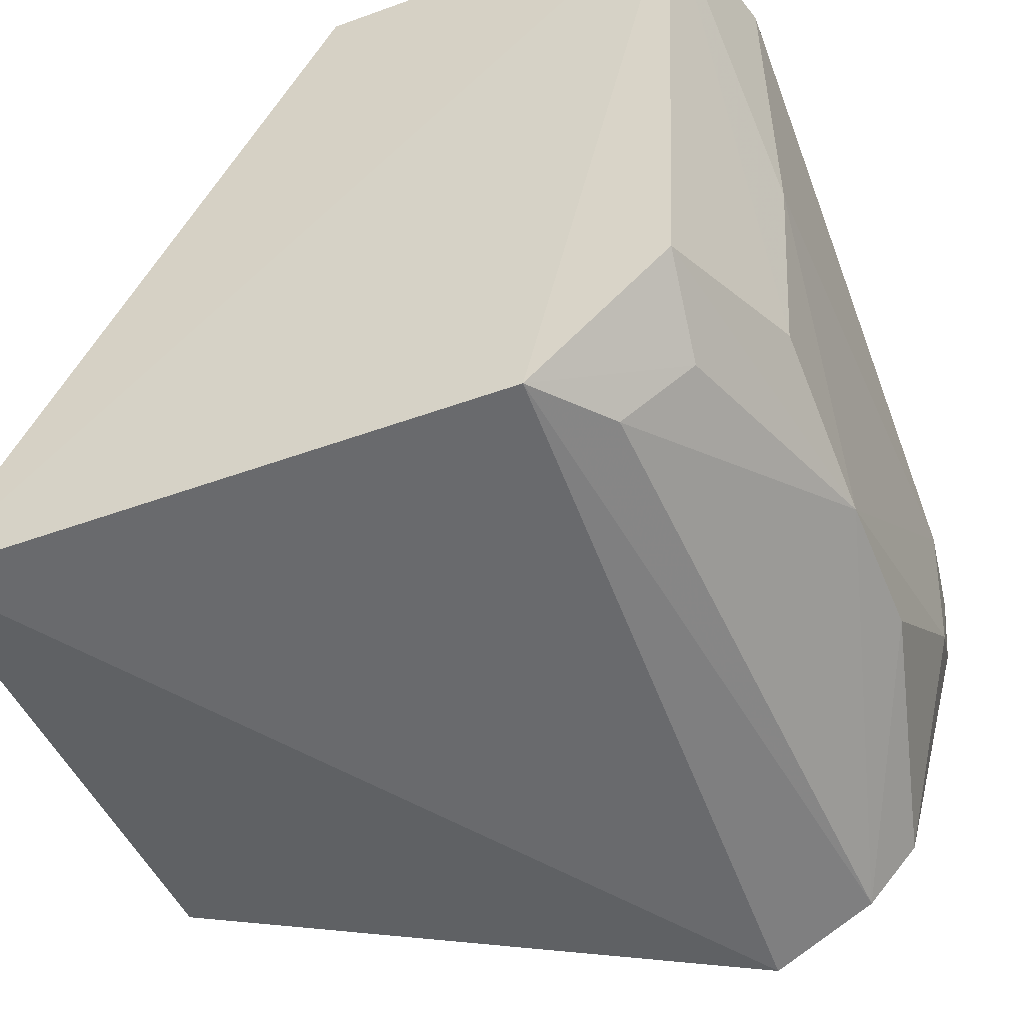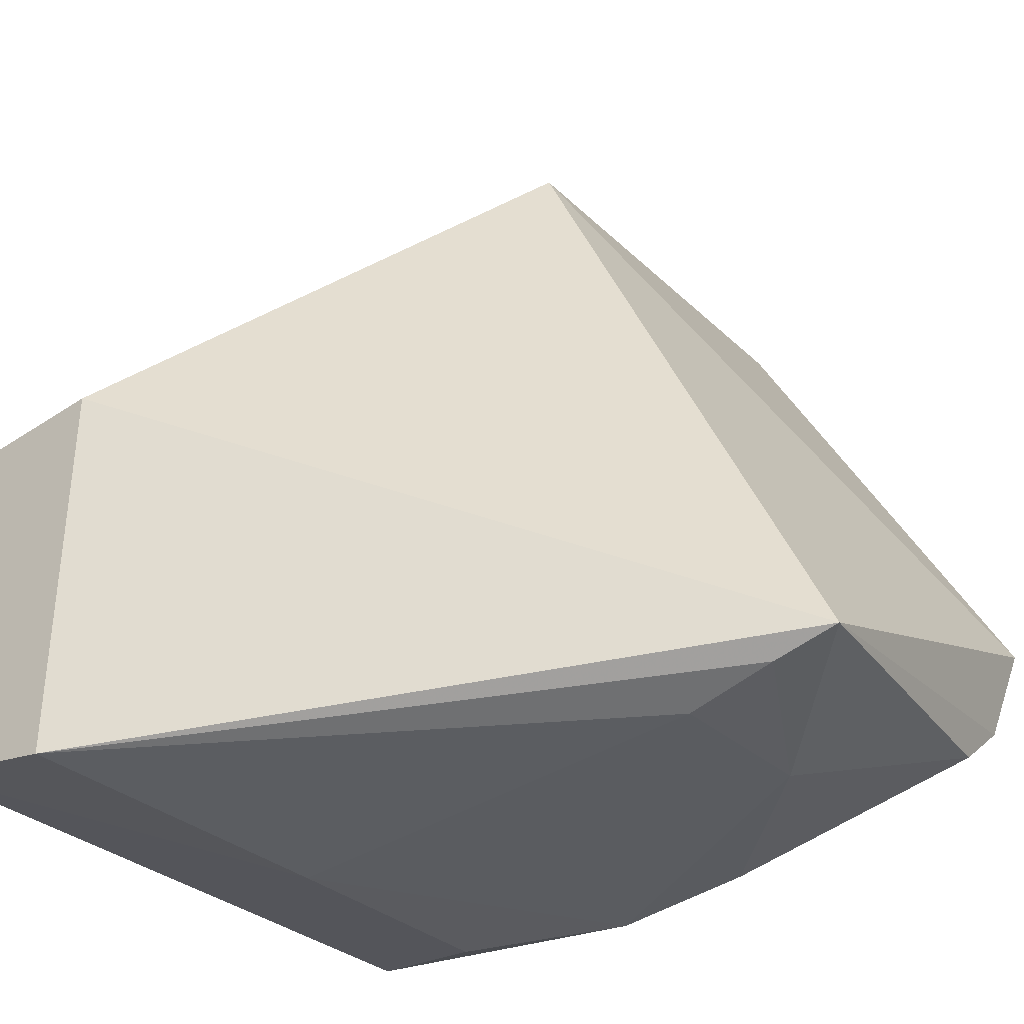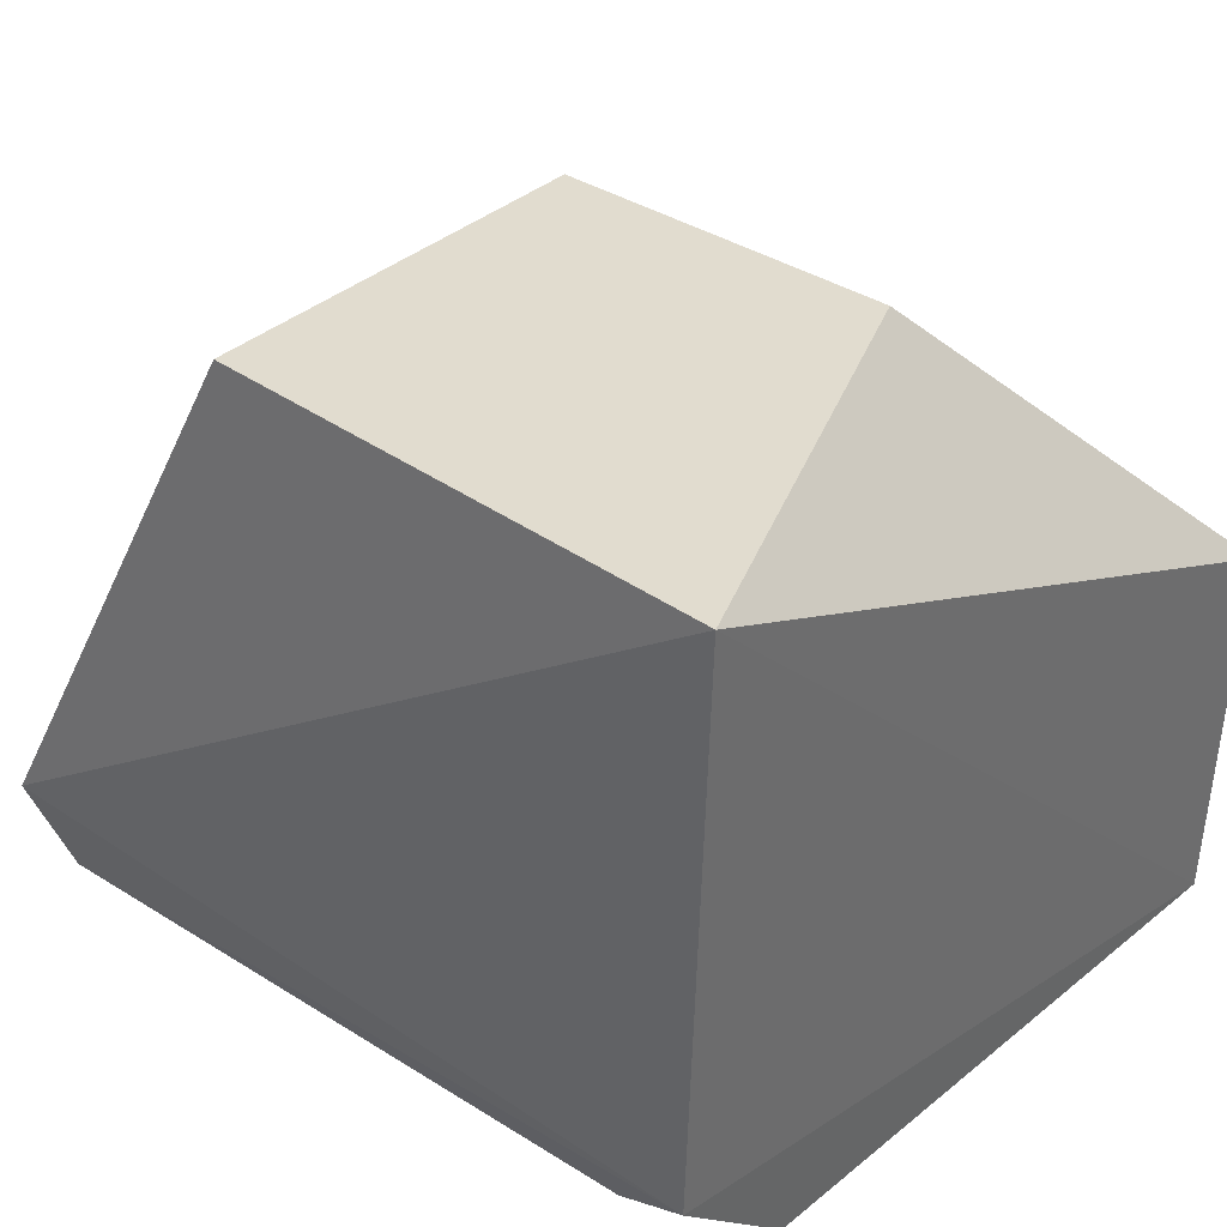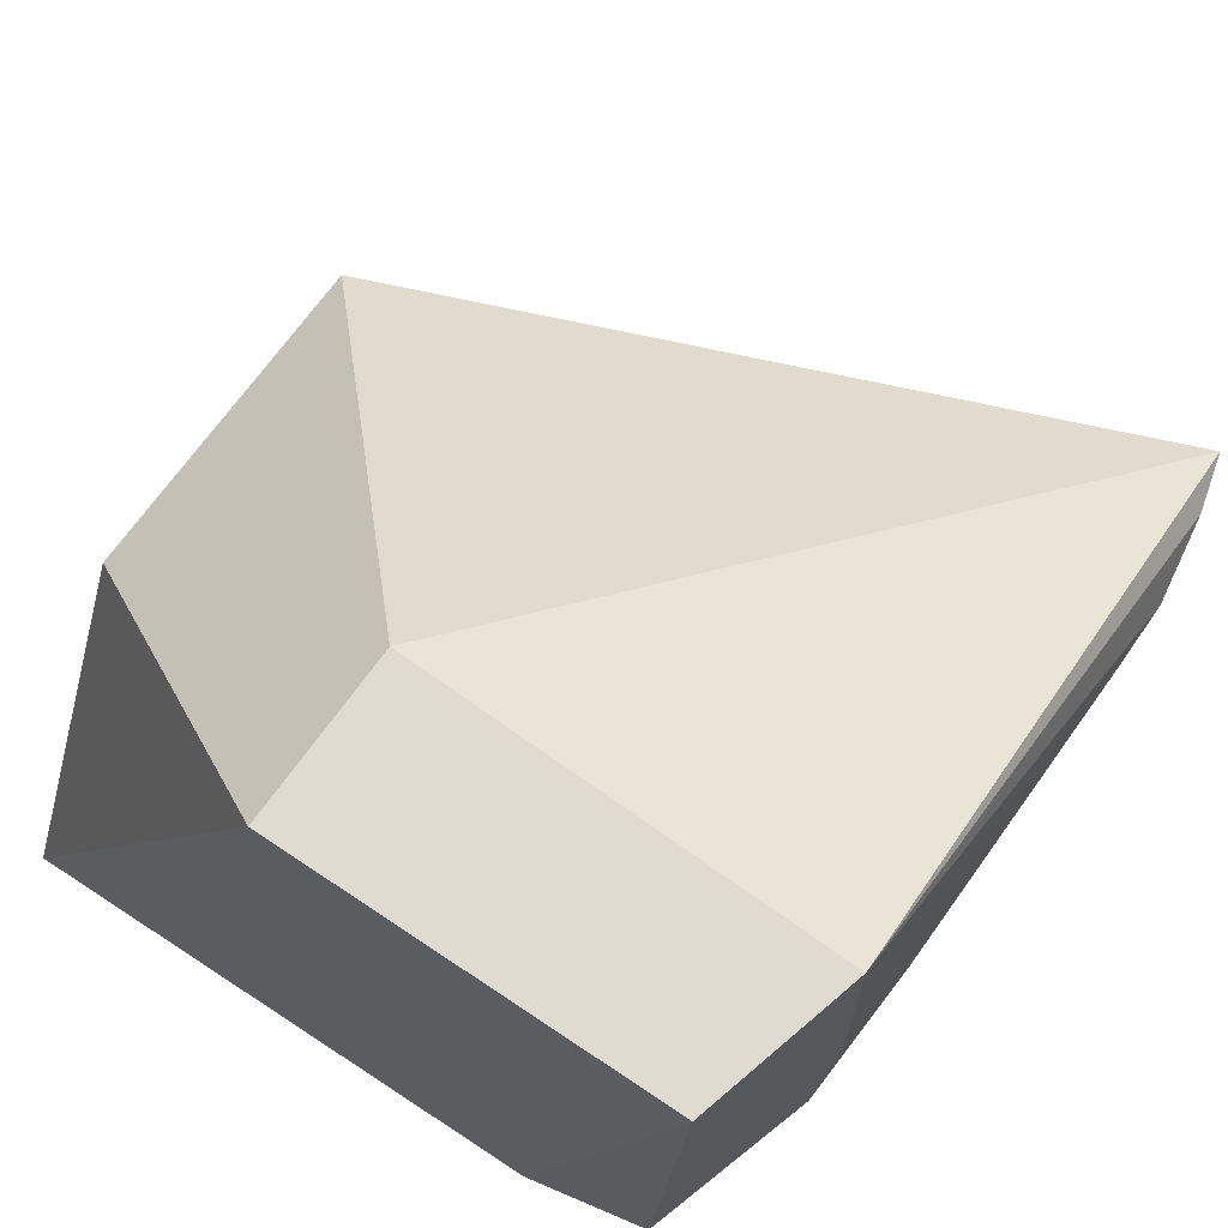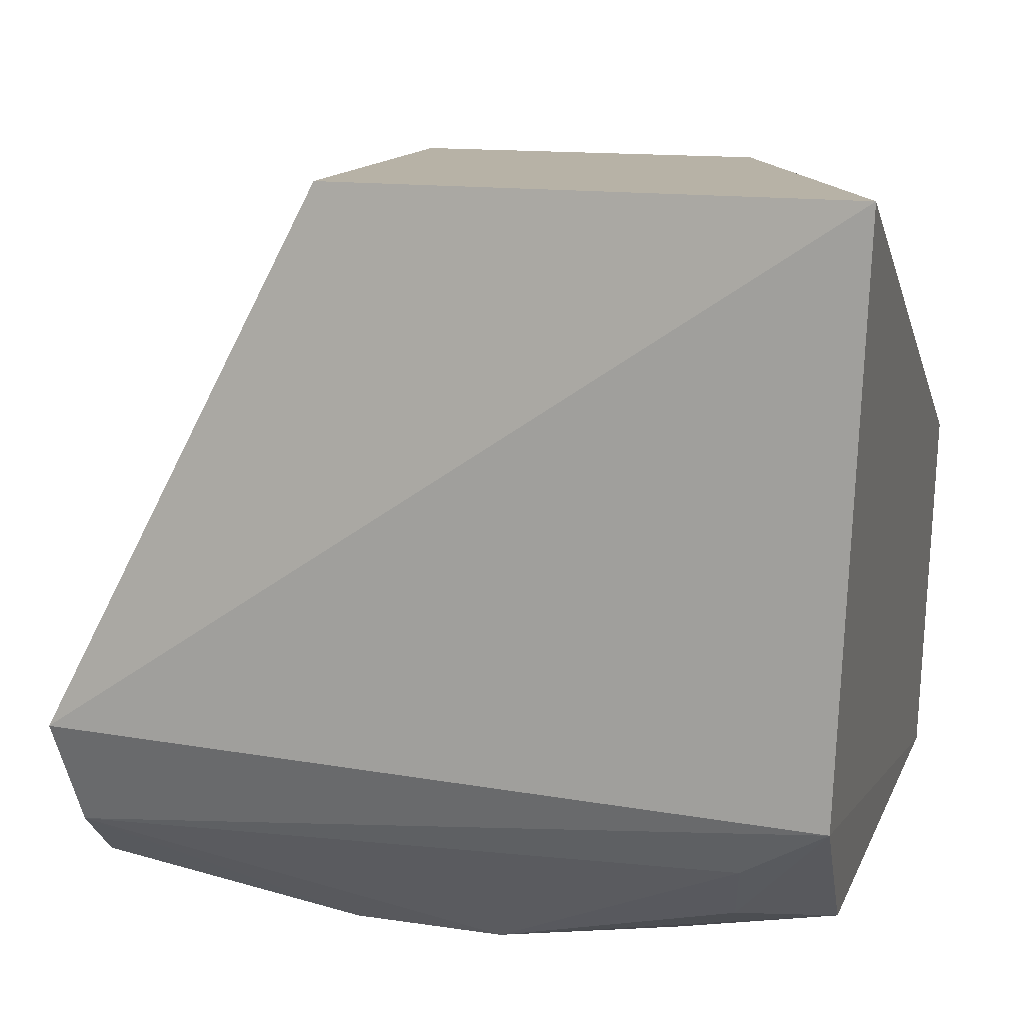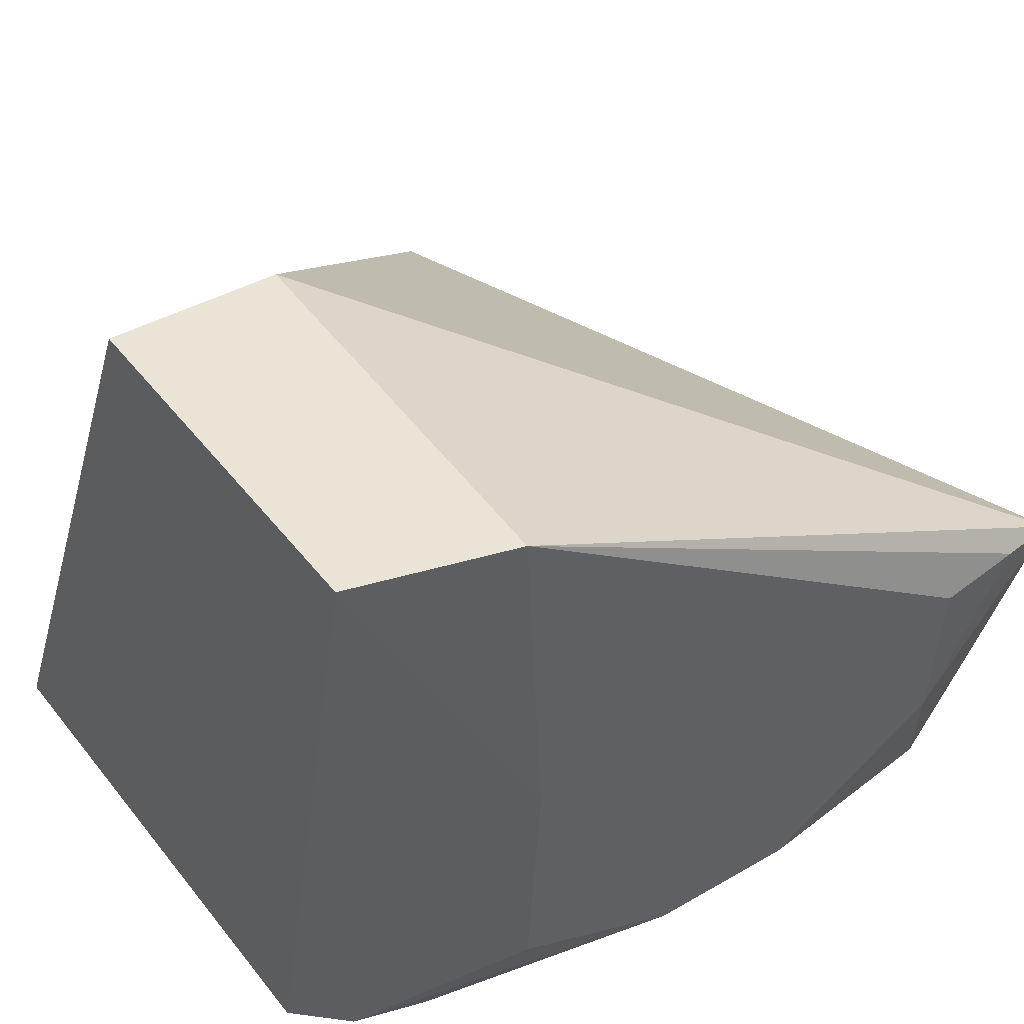
<metadata>
{"format":"obj","ext":"obj","renderer":"f3d","projection":"perspective","resolution":1024,"background":"white","views":[{"elev":-51.6,"azim":-66.8,"up":"+Z"},{"elev":-37.0,"azim":40.8,"up":"+Y"},{"elev":35.5,"azim":-139.2,"up":"+Y"},{"elev":69.8,"azim":-54.4,"up":"+Z"},{"elev":14.2,"azim":-164.8,"up":"+Y"},{"elev":43.8,"azim":-32.8,"up":"+Z"}]}
</metadata>
<code>
v -0.004352 -0.01856 0.01387
v 0.006935 -0.02526 0.007853
v 0.001495 -0.01271 0.008024
v -0.00752 -0.01245 0.0004314
v -0.006984 -0.0246 0.002947
v 0.005772 -0.02153 0.0001999
v -0.004352 -0.01271 0.008024
v -0.007072 -0.02517 0.01387
v 0.001201 -0.01248 0.000857
v -0.007137 -0.02226 0.0005218
v 0.001339 -0.0255 0.002861
v -0.007275 -0.01856 0.01387
v -0.004347 -0.02584 0.01387
v 0.005493 -0.02427 0.001831
v -0.005427 -0.02435 0.002035
v 0.004219 -0.02586 0.008066
v -0.004094 -0.02553 0.00392
v 0.005514 -0.02337 0.0008663
v 0.004168 -0.02571 0.005333
v 0.005816 -0.02557 0.008042
v -0.004018 -0.02578 0.00809
v -0.00123 -0.02555 0.00283
v -0.005677 -0.02318 0.0009092
f 1 2 3
f 6 3 2
f 7 1 3
f 7 3 4
f 9 6 4
f 9 4 3
f 9 3 6
f 10 4 6
f 10 8 4
f 10 5 8
f 12 7 4
f 12 1 7
f 12 4 8
f 13 2 1
f 13 12 8
f 13 1 12
f 15 5 10
f 17 8 5
f 18 6 2
f 18 2 14
f 18 10 6
f 18 14 11
f 19 14 2
f 19 11 14
f 20 2 13
f 20 13 16
f 20 19 2
f 20 16 19
f 21 13 8
f 21 8 17
f 21 16 13
f 22 11 19
f 22 21 17
f 22 19 16
f 22 16 21
f 22 18 11
f 22 17 5
f 22 5 15
f 23 15 10
f 23 10 18
f 23 22 15
f 23 18 22

</code>
